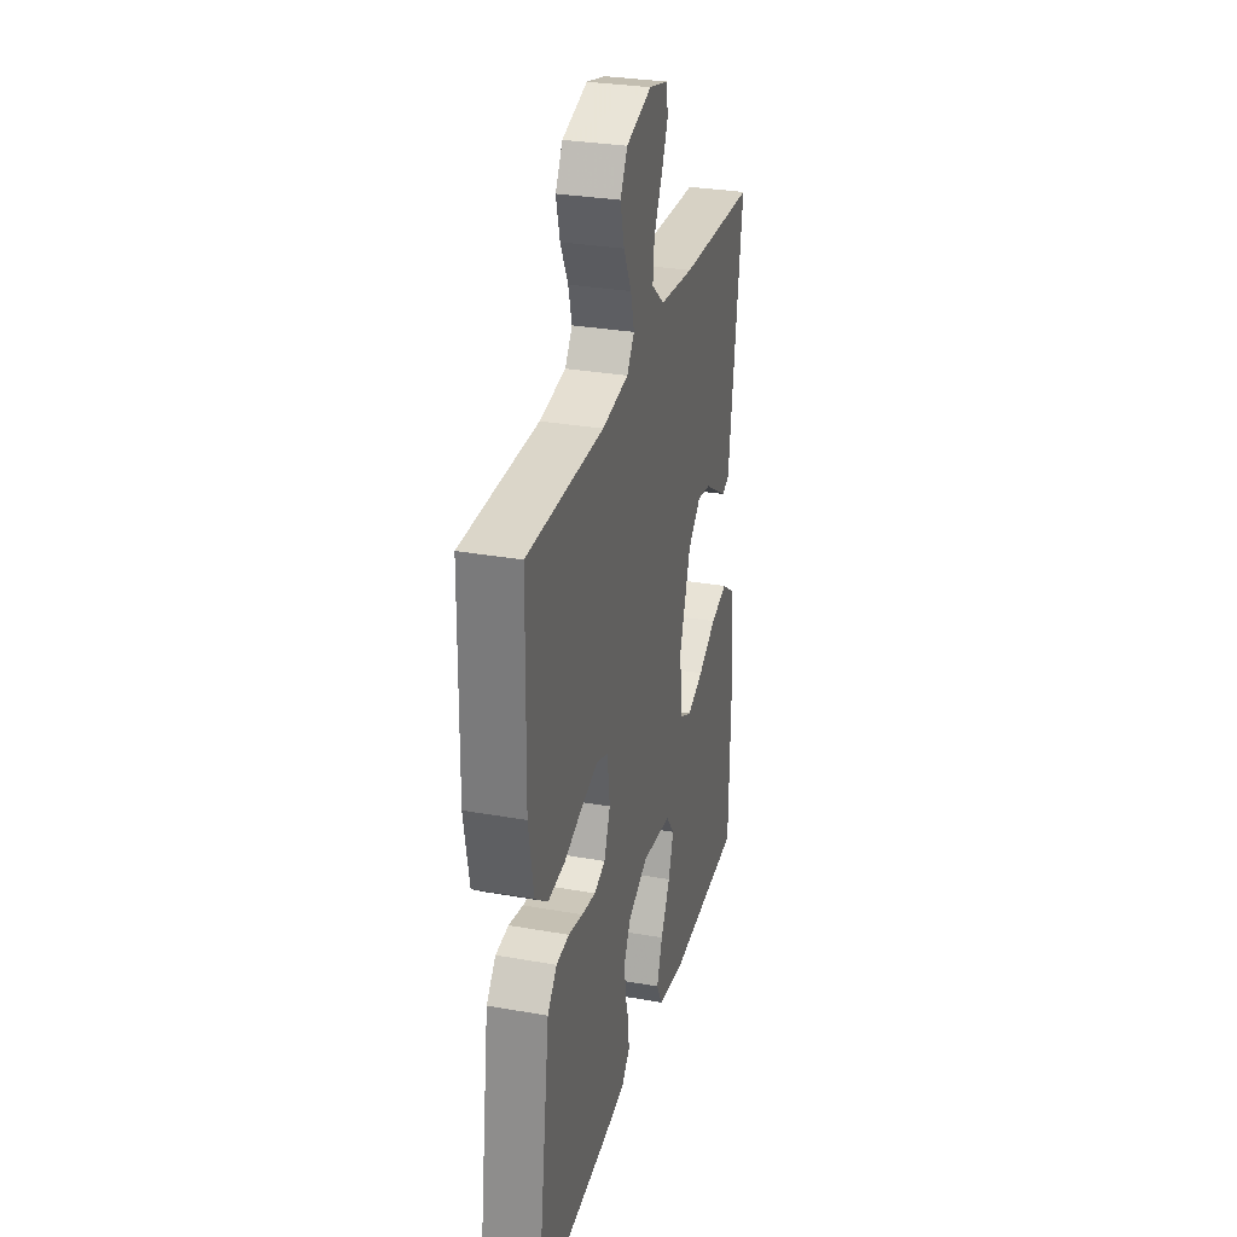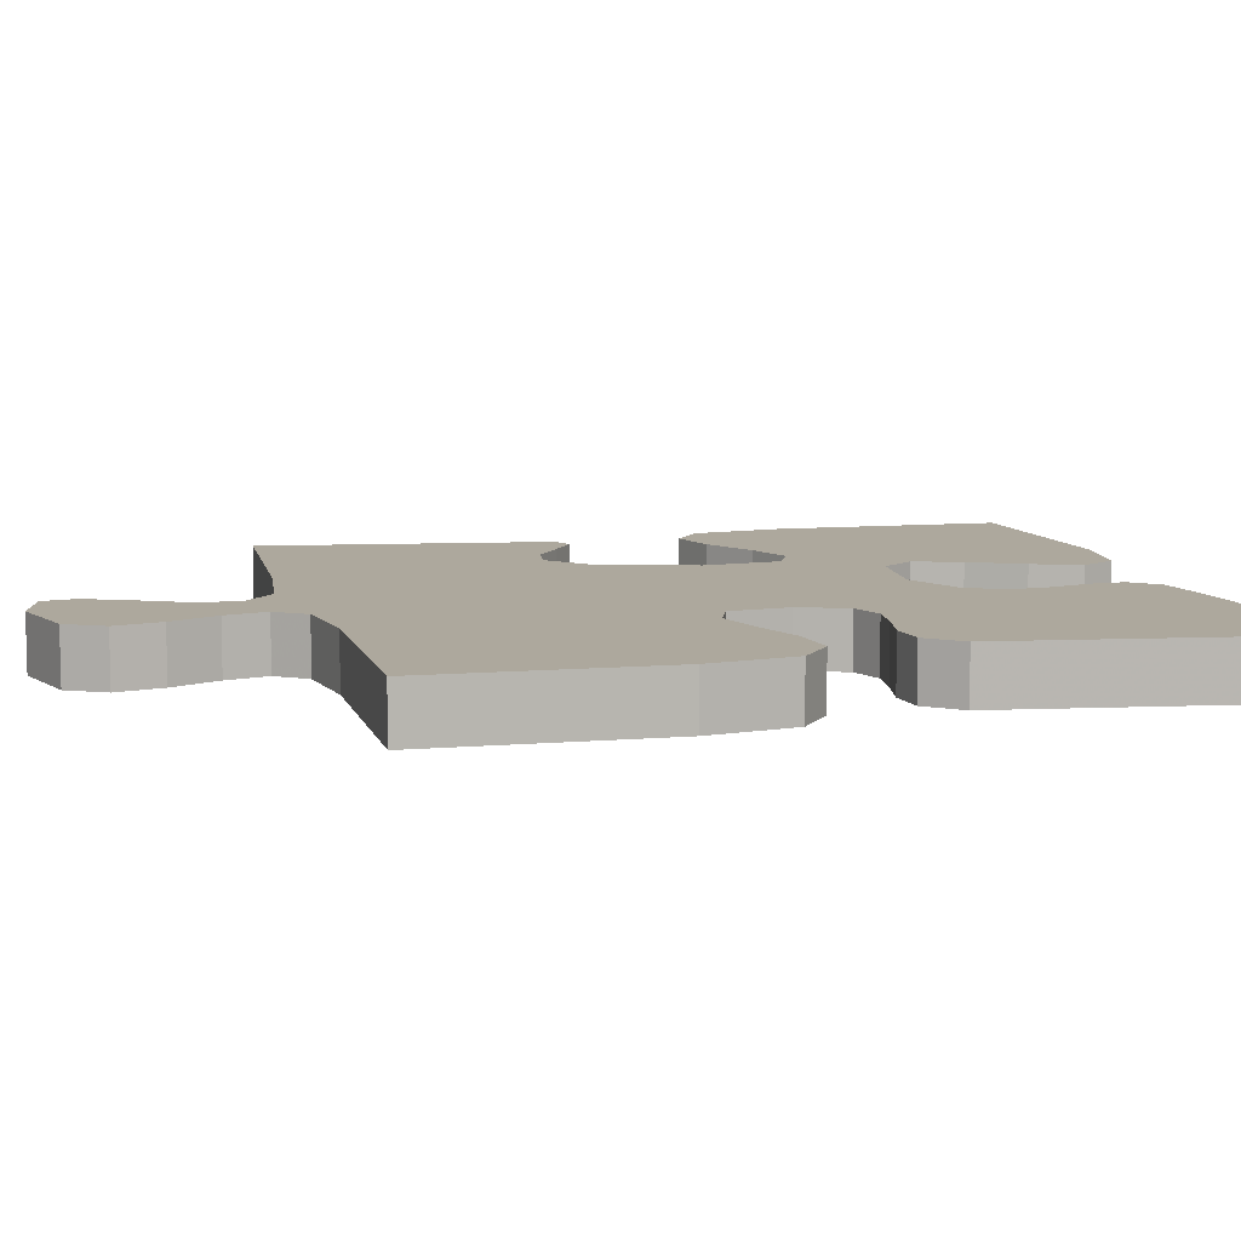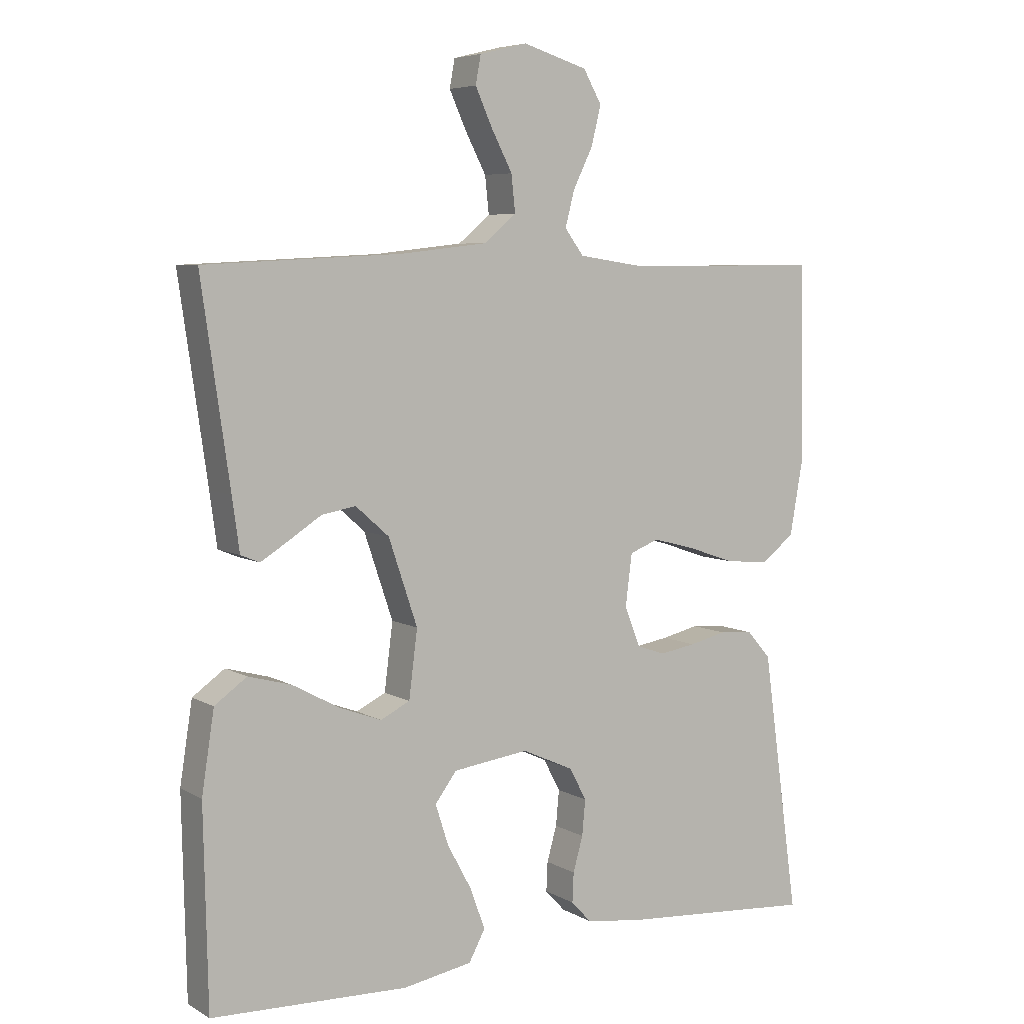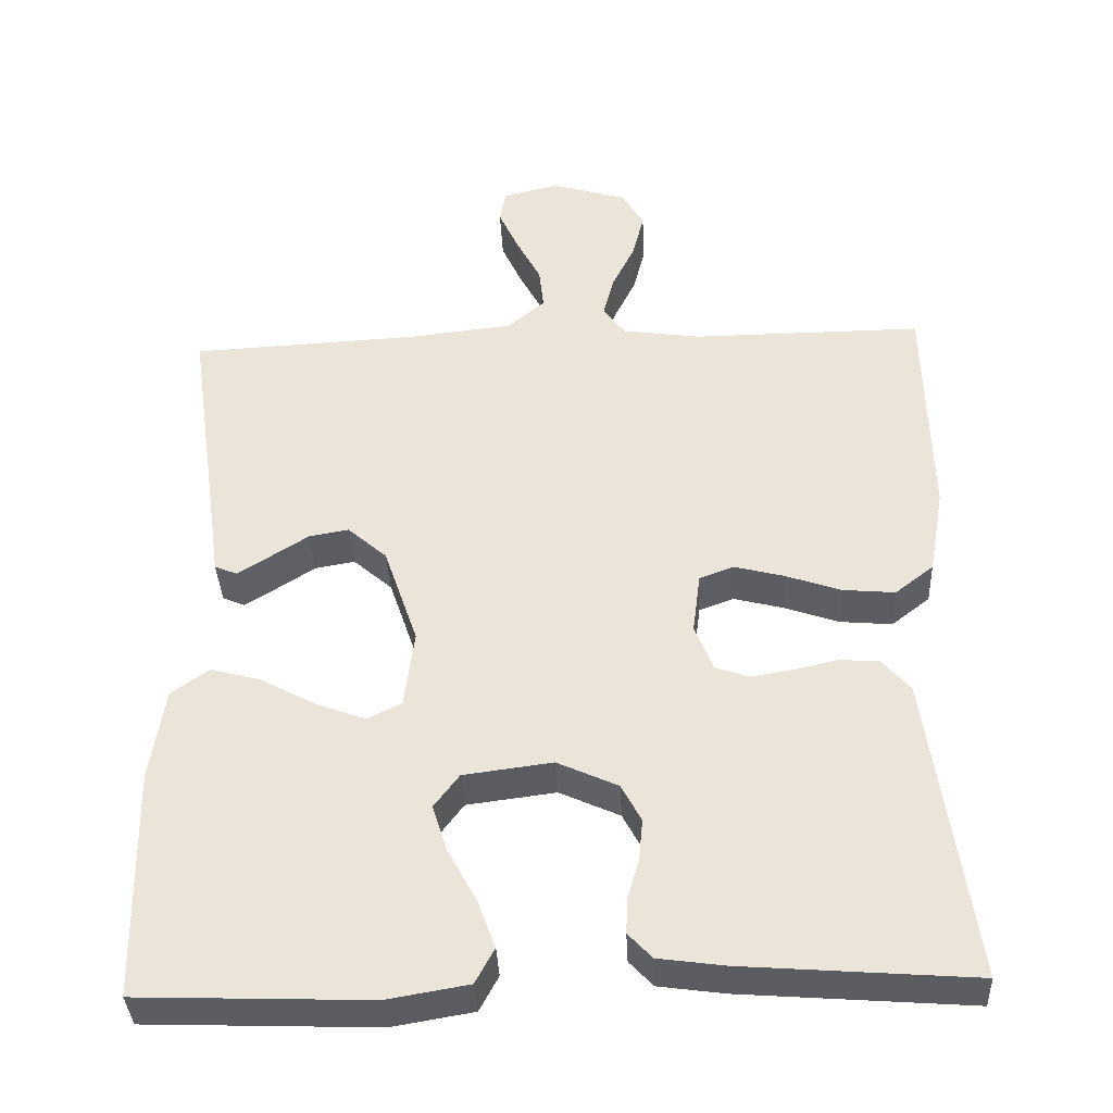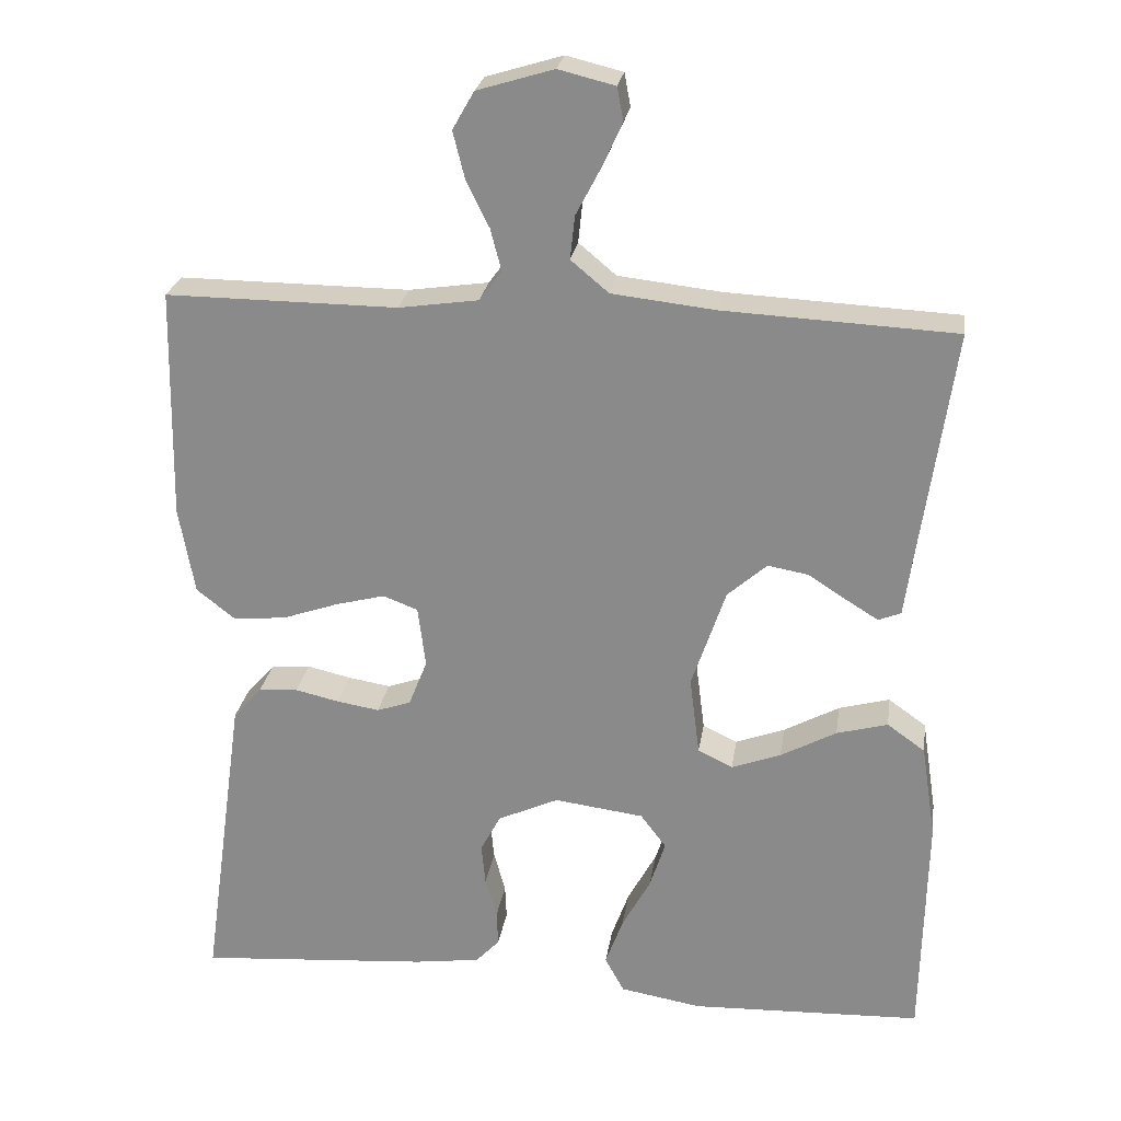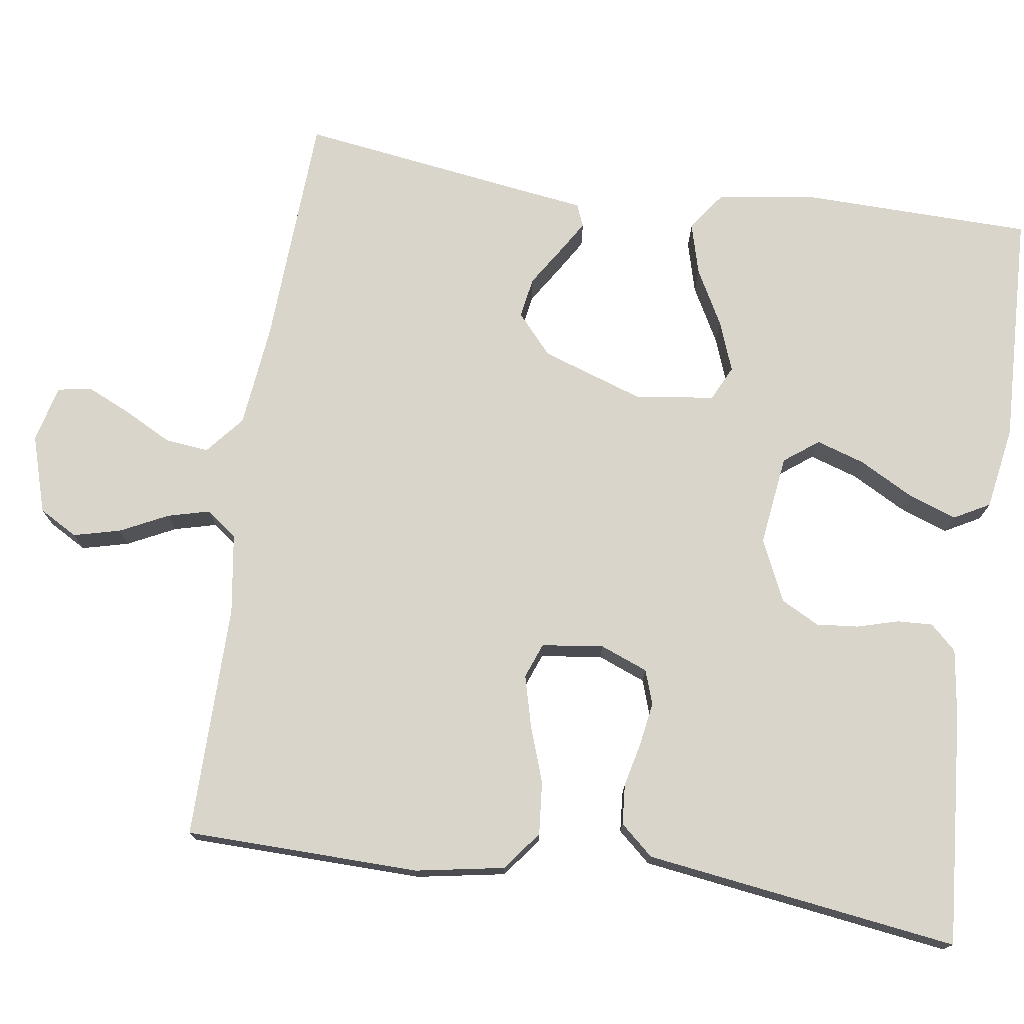
<metadata>
{"format":"obj","ext":"obj","renderer":"f3d","projection":"perspective","resolution":1024,"background":"white","views":[{"elev":30.2,"azim":104.5,"up":"+Z"},{"elev":8.7,"azim":75.6,"up":"+Y"},{"elev":6.3,"azim":-32.3,"up":"+Z"},{"elev":-37.1,"azim":2.7,"up":"+Z"},{"elev":24.9,"azim":-171.5,"up":"+Z"},{"elev":74.6,"azim":98.3,"up":"+Y"}]}
</metadata>
<code>
v -0.5 0.07 0.5
v -0.2 0.07 0.515
v -0.066 0.07 0.53
v -0.017 0.07 0.571
v -0.023 0.07 0.627
v -0.055 0.07 0.688
v -0.081 0.07 0.745
v -0.073 0.07 0.788
v 0 0.07 0.806
v 0.099 0.07 0.776
v 0.127 0.07 0.727
v 0.112 0.07 0.667
v 0.082 0.07 0.606
v 0.068 0.07 0.552
v 0.097 0.07 0.513
v 0.2 0.07 0.498
v 0.5 0.07 0.5
v 0.506 0.07 0.2
v 0.486 0.07 0.087
v 0.436 0.07 0.048
v 0.368 0.07 0.054
v 0.296 0.07 0.079
v 0.231 0.07 0.096
v 0.186 0.07 0.079
v 0.176 0.07 0
v 0.2 0.07 -0.061
v 0.244 0.07 -0.076
v 0.299 0.07 -0.067
v 0.356 0.07 -0.054
v 0.407 0.07 -0.058
v 0.444 0.07 -0.1
v 0.458 0.07 -0.2
v 0.5 0.07 -0.5
v 0.2 0.07 -0.477
v 0.114 0.07 -0.465
v 0.083 0.07 -0.432
v 0.085 0.07 -0.387
v 0.1 0.07 -0.334
v 0.105 0.07 -0.28
v 0.079 0.07 -0.231
v 0 0.07 -0.195
v -0.116 0.07 -0.21
v -0.149 0.07 -0.254
v -0.129 0.07 -0.316
v -0.092 0.07 -0.384
v -0.069 0.07 -0.447
v -0.094 0.07 -0.493
v -0.2 0.07 -0.511
v -0.5 0.07 -0.5
v -0.506 0.07 -0.2
v -0.487 0.07 -0.078
v -0.438 0.07 -0.043
v -0.372 0.07 -0.061
v -0.3 0.07 -0.1
v -0.236 0.07 -0.124
v -0.191 0.07 -0.102
v -0.178 0.07 0
v -0.222 0.07 0.13
v -0.273 0.07 0.175
v -0.325 0.07 0.166
v -0.375 0.07 0.134
v -0.417 0.07 0.108
v -0.446 0.07 0.12
v -0.457 0.07 0.2
v -0.5 0 0.5
v -0.2 0 0.515
v -0.066 0 0.53
v -0.017 0 0.571
v -0.023 0 0.627
v -0.055 0 0.688
v -0.081 0 0.745
v -0.073 0 0.788
v 0 0 0.806
v 0.099 0 0.776
v 0.127 0 0.727
v 0.112 0 0.667
v 0.082 0 0.606
v 0.068 0 0.552
v 0.097 0 0.513
v 0.2 0 0.498
v 0.5 0 0.5
v 0.506 0 0.2
v 0.486 0 0.087
v 0.436 0 0.048
v 0.368 0 0.054
v 0.296 0 0.079
v 0.231 0 0.096
v 0.186 0 0.079
v 0.176 0 0
v 0.2 0 -0.061
v 0.244 0 -0.076
v 0.299 0 -0.067
v 0.356 0 -0.054
v 0.407 0 -0.058
v 0.444 0 -0.1
v 0.458 0 -0.2
v 0.5 0 -0.5
v 0.2 0 -0.477
v 0.114 0 -0.465
v 0.083 0 -0.432
v 0.085 0 -0.387
v 0.1 0 -0.334
v 0.105 0 -0.28
v 0.079 0 -0.231
v 0 0 -0.195
v -0.116 0 -0.21
v -0.149 0 -0.254
v -0.129 0 -0.316
v -0.092 0 -0.384
v -0.069 0 -0.447
v -0.094 0 -0.493
v -0.2 0 -0.511
v -0.5 0 -0.5
v -0.506 0 -0.2
v -0.487 0 -0.078
v -0.438 0 -0.043
v -0.372 0 -0.061
v -0.3 0 -0.1
v -0.236 0 -0.124
v -0.191 0 -0.102
v -0.178 0 0
v -0.222 0 0.13
v -0.273 0 0.175
v -0.325 0 0.166
v -0.375 0 0.134
v -0.417 0 0.108
v -0.446 0 0.12
v -0.457 0 0.2
f 62 63 64
f 61 62 64
f 60 61 64
f 64 1 2
f 60 64 2
f 59 60 2
f 58 59 2 3
f 57 58 3 4
f 56 57 4
f 52 53 54
f 51 52 54
f 50 51 54
f 49 50 54
f 48 49 54
f 47 48 54
f 46 47 54
f 45 46 54
f 44 45 54
f 43 44 54 55
f 42 43 55 56
f 36 37 38
f 35 36 38
f 34 35 38
f 33 34 38
f 32 33 38
f 32 38 39
f 31 32 39
f 30 31 39
f 29 30 39
f 28 29 39
f 27 28 39 40
f 20 21 22
f 19 20 22
f 18 19 22
f 17 18 22
f 16 17 22
f 15 16 22 23
f 14 15 23 24
f 11 12 13
f 10 11 13
f 9 10 13
f 8 9 13
f 7 8 13
f 6 7 13
f 5 6 13
f 4 5 13 14
f 14 24 25
f 4 14 25
f 56 4 25
f 42 56 25
f 41 42 25
f 41 25 26
f 26 27 40 41
f 128 127 126
f 128 126 125
f 128 125 124
f 66 65 128
f 66 128 124
f 66 124 123
f 67 66 123 122
f 68 67 122 121
f 68 121 120
f 118 117 116
f 118 116 115
f 118 115 114
f 118 114 113
f 118 113 112
f 118 112 111
f 118 111 110
f 118 110 109
f 118 109 108
f 119 118 108 107
f 120 119 107 106
f 102 101 100
f 102 100 99
f 102 99 98
f 102 98 97
f 102 97 96
f 103 102 96
f 103 96 95
f 103 95 94
f 103 94 93
f 103 93 92
f 104 103 92 91
f 86 85 84
f 86 84 83
f 86 83 82
f 86 82 81
f 86 81 80
f 87 86 80 79
f 88 87 79 78
f 77 76 75
f 77 75 74
f 77 74 73
f 77 73 72
f 77 72 71
f 77 71 70
f 77 70 69
f 78 77 69 68
f 89 88 78
f 89 78 68
f 89 68 120
f 89 120 106
f 89 106 105
f 90 89 105
f 105 104 91 90
f 1 65 66 2
f 2 66 67 3
f 3 67 68 4
f 4 68 69 5
f 5 69 70 6
f 6 70 71 7
f 7 71 72 8
f 8 72 73 9
f 9 73 74 10
f 10 74 75 11
f 11 75 76 12
f 12 76 77 13
f 13 77 78 14
f 14 78 79 15
f 15 79 80 16
f 16 80 81 17
f 17 81 82 18
f 18 82 83 19
f 19 83 84 20
f 20 84 85 21
f 21 85 86 22
f 22 86 87 23
f 23 87 88 24
f 24 88 89 25
f 25 89 90 26
f 26 90 91 27
f 27 91 92 28
f 28 92 93 29
f 29 93 94 30
f 30 94 95 31
f 31 95 96 32
f 32 96 97 33
f 33 97 98 34
f 34 98 99 35
f 35 99 100 36
f 36 100 101 37
f 37 101 102 38
f 38 102 103 39
f 39 103 104 40
f 40 104 105 41
f 41 105 106 42
f 42 106 107 43
f 43 107 108 44
f 44 108 109 45
f 45 109 110 46
f 46 110 111 47
f 47 111 112 48
f 48 112 113 49
f 49 113 114 50
f 50 114 115 51
f 51 115 116 52
f 52 116 117 53
f 53 117 118 54
f 54 118 119 55
f 55 119 120 56
f 56 120 121 57
f 57 121 122 58
f 58 122 123 59
f 59 123 124 60
f 60 124 125 61
f 61 125 126 62
f 62 126 127 63
f 63 127 128 64
f 64 128 65 1

</code>
